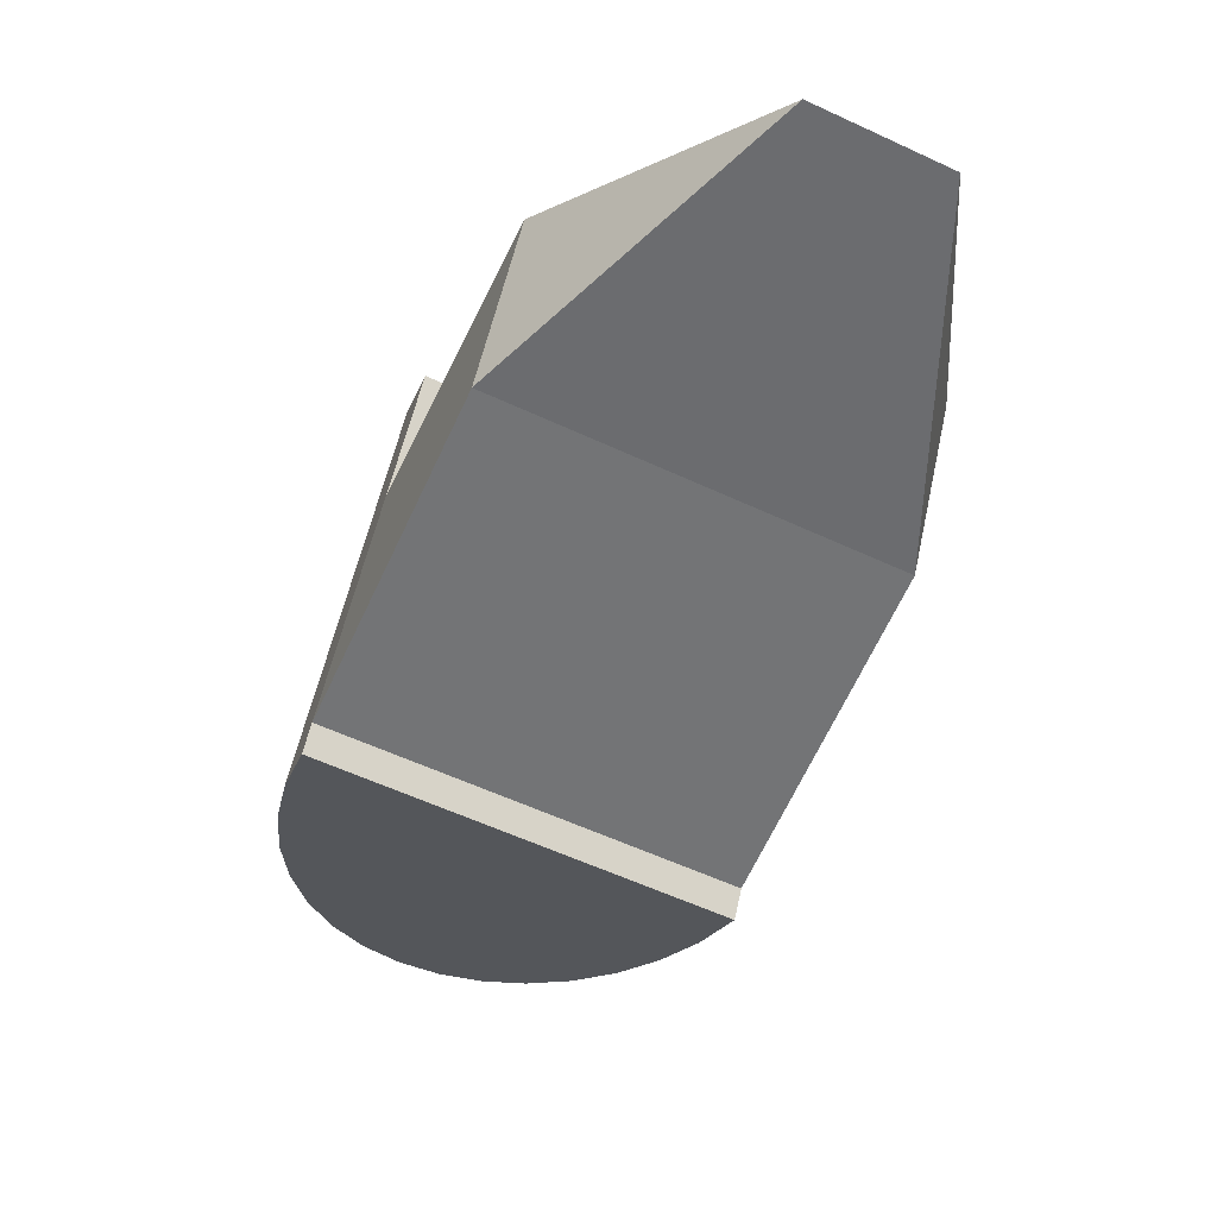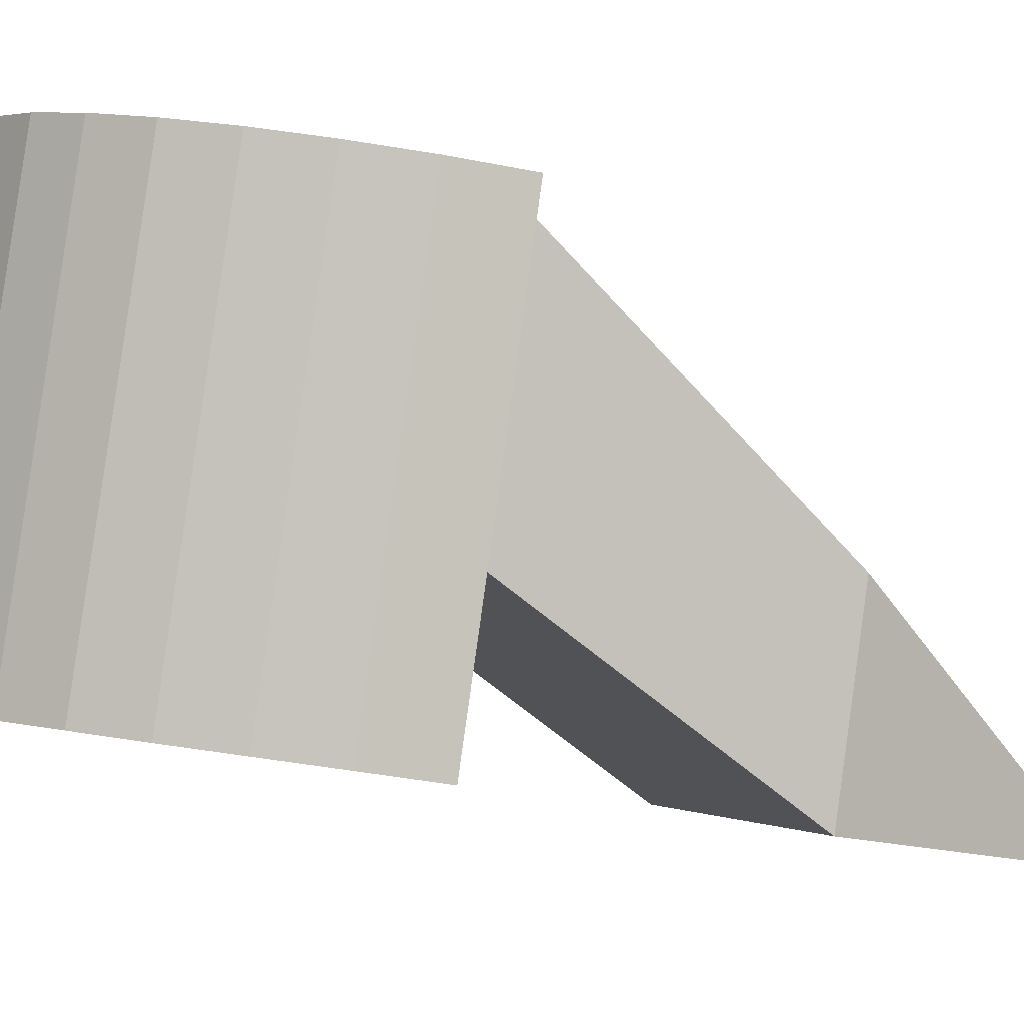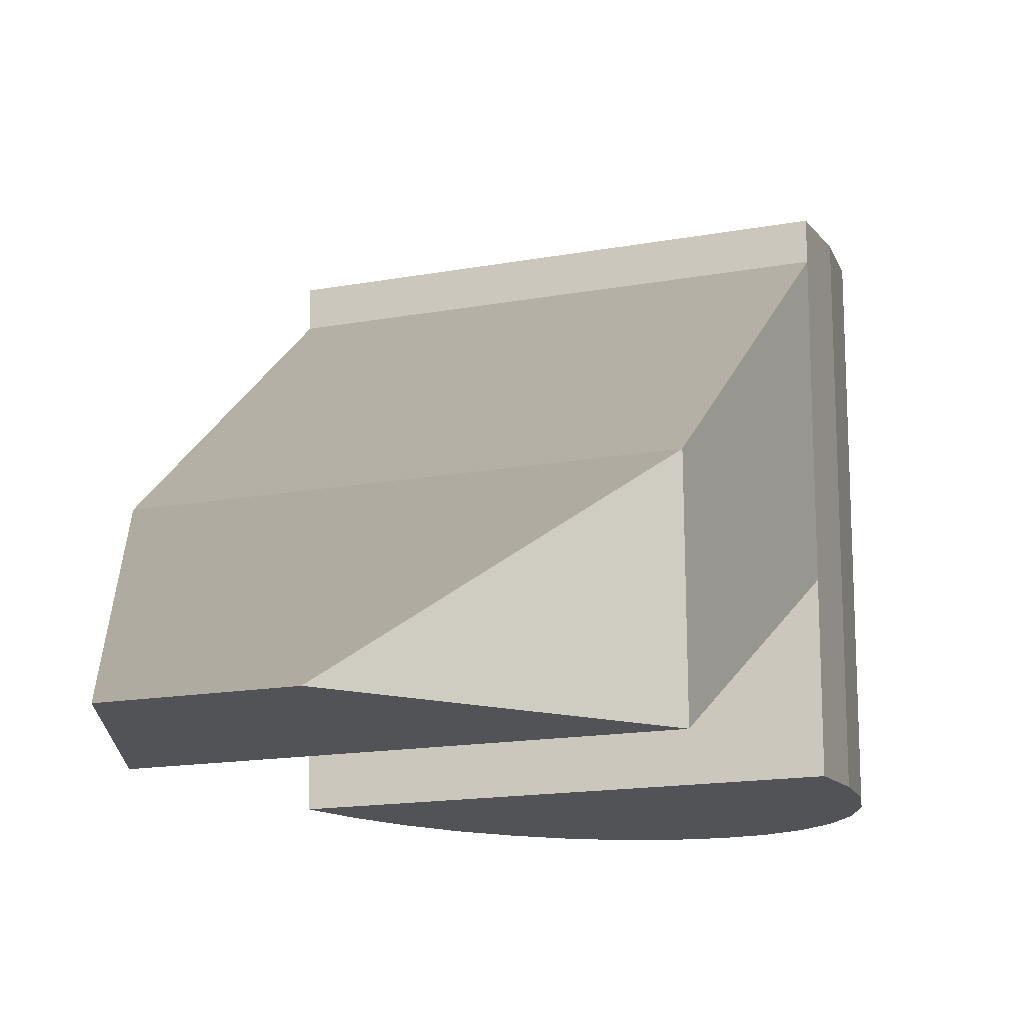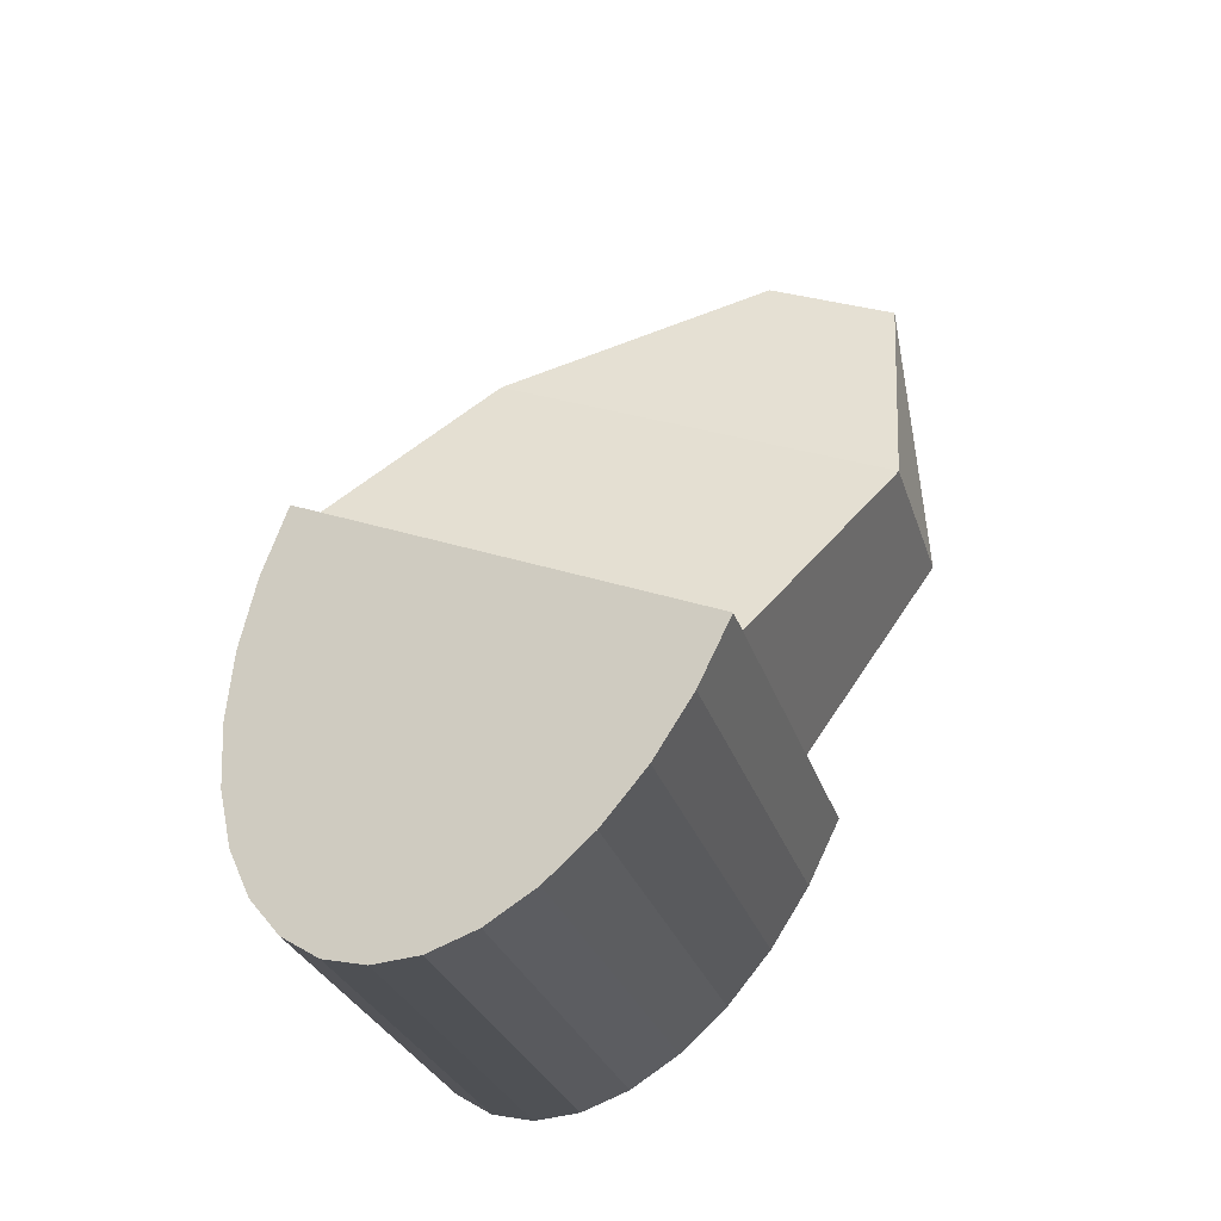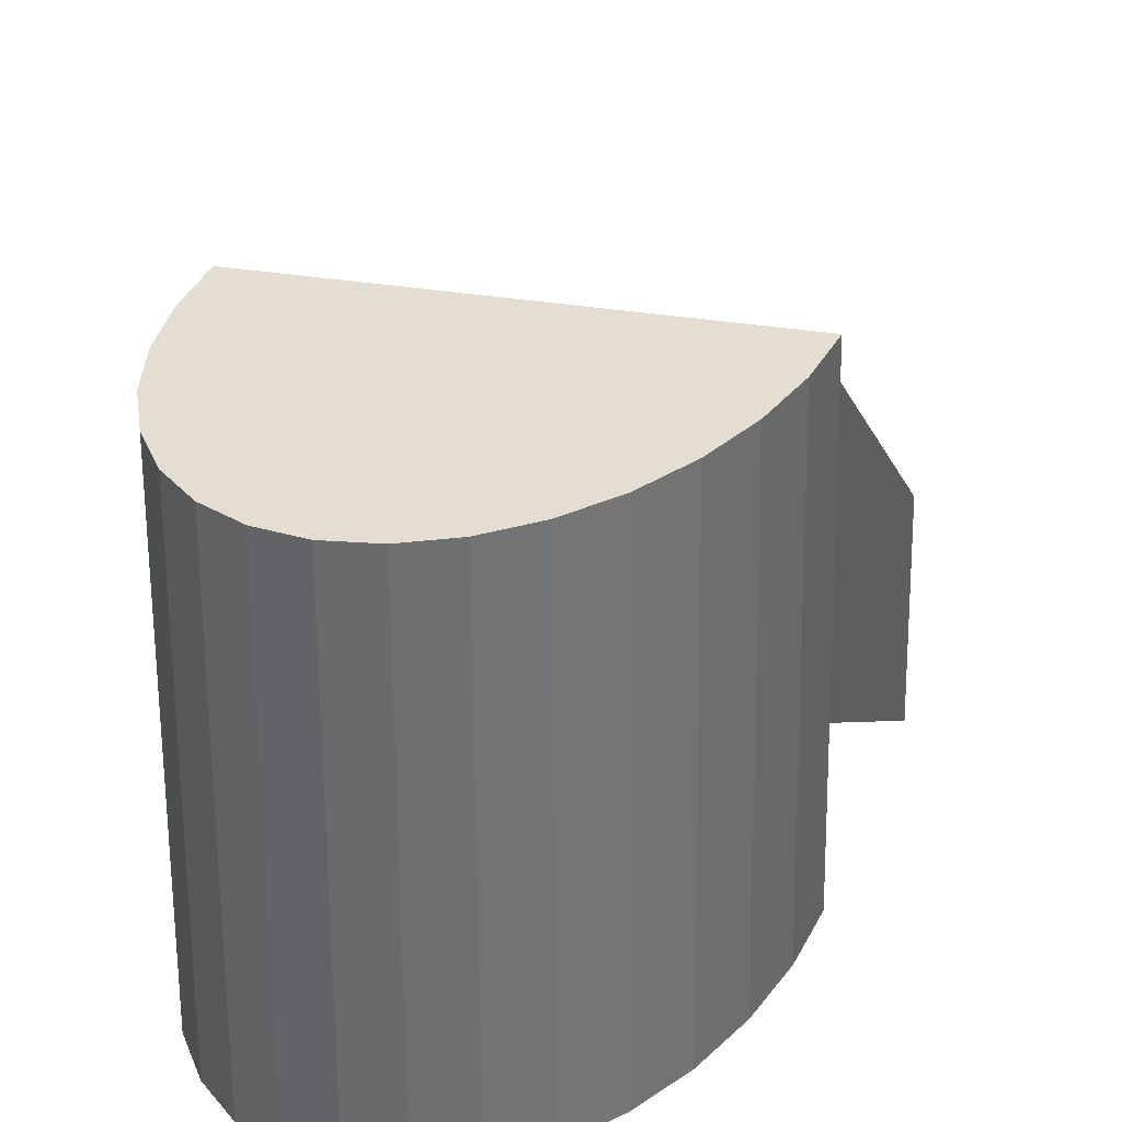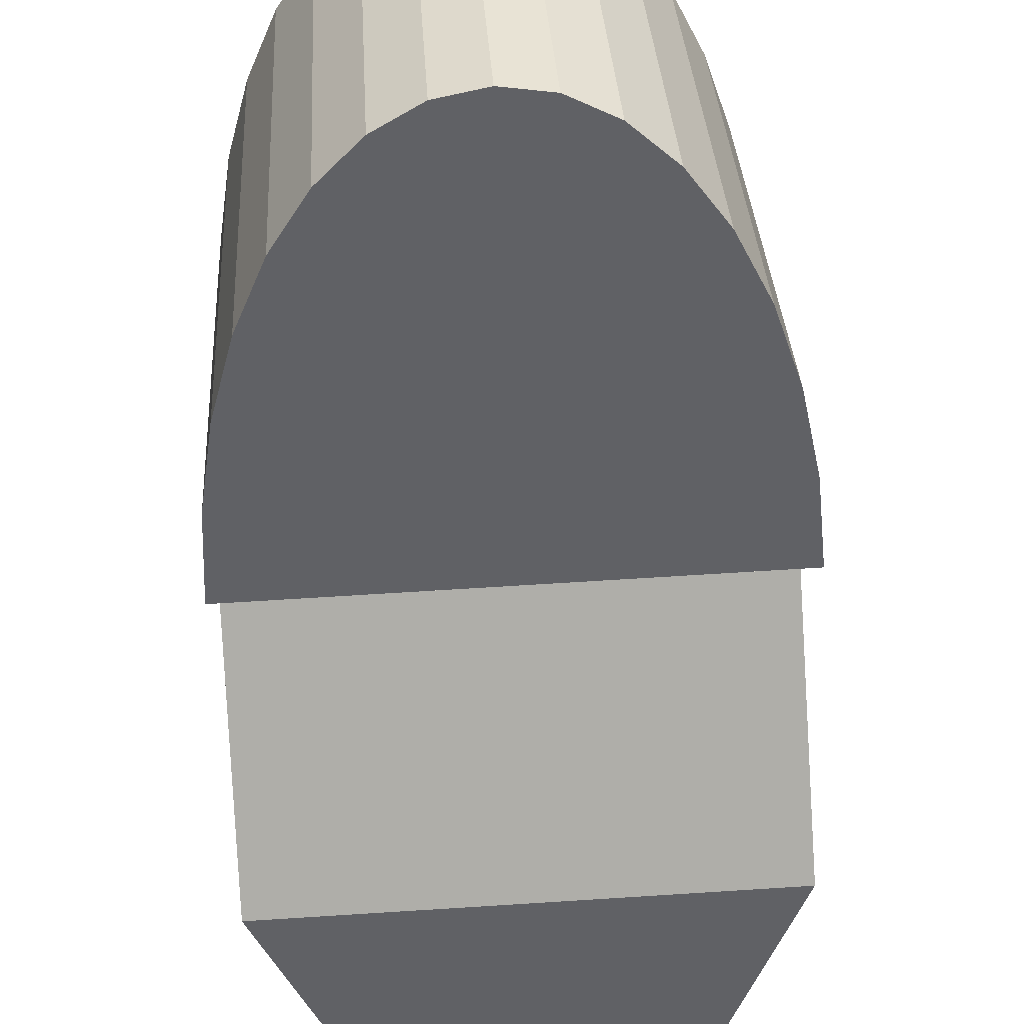
<metadata>
{"format":"obj","ext":"obj","renderer":"f3d","projection":"perspective","resolution":1024,"background":"white","views":[{"elev":68.1,"azim":-167.3,"up":"+Z"},{"elev":1.0,"azim":-124.9,"up":"+Y"},{"elev":-21.9,"azim":3.9,"up":"+Y"},{"elev":-18.4,"azim":-163.7,"up":"+Z"},{"elev":36.0,"azim":177.2,"up":"+Y"},{"elev":-49.8,"azim":161.9,"up":"+Y"}]}
</metadata>
<code>
v  0.0747 0.0054 -0.2285
v  0.1084 -0.3542 -0.2705
v  0.0747 -0.3509 -0.2893
v  0.1084 0.0022 -0.2096
v  0.1363 -0.3594 -0.2401
v  0.1363 -0.0031 -0.1793
v  0.1574 -0.3663 -0.1996
v  0.1574 -0.0099 -0.1387
v  0.1708 -0.3746 -0.1505
v  0.1708 -0.0184 -0.0896
v  0.1761 -0.3842 -0.0946
v  0.1761 -0.0279 -0.0338
v  0.173 -0.3945 -0.0341
v  0.173 -0.0382 0.0268
v  0.1616 -0.4053 0.0288
v  0.1616 -0.049 0.0896
v  0.1425 -0.0596 0.1523
v  0.1425 -0.2831 0.1142
v  -0.2255 -0.2606 -0.0178
v  -0.1993 -0.0269 -0.0399
v  -0.1993 -0.3831 -0.1007
v  -0.167 -0.3737 -0.156
v  -0.167 -0.0175 -0.0951
v  -0.1299 -0.3655 -0.2044
v  -0.1299 -0.0091 -0.1435
v  -0.0894 -0.3587 -0.2438
v  -0.0894 -0.0024 -0.1829
v  -0.0471 -0.3538 -0.2729
v  -0.0471 0.0026 -0.2122
v  -0.0045 -0.3508 -0.2906
v  -0.0045 0.0056 -0.2298
v  0.0366 -0.3497 -0.2962
v  0.0366 0.0065 -0.2353
v  0.1761 0.0017 -0.0287
v  -0.3108 -0.4336 0.196
v  -0.2255 -0.3935 -0.0406
v  0.1425 -0.416 0.0914
v  0.0537 -0.4559 0.3268
v  0.0537 -0.2858 0.3557
v  -0.1536 -0.4886 0.5191
v  -0.3108 -0.2636 0.225
v  -0.2255 -0.0371 0.0203
v  -0.2775 -0.4811 0.4746
v  0.1574 0.0196 -0.1338
v  0.1363 0.0265 -0.1742
v  -0.0045 0.0351 -0.2248
v  -0.167 0.0121 -0.0901
v  0.0366 0.036 -0.2303
v  0.1425 -0.0301 0.1574
v  0.1084 0.0317 -0.2045
v  -0.0471 0.0321 -0.2071
v  0.173 -0.0087 0.0319
v  -0.1299 0.0204 -0.1384
v  0.0747 0.0349 -0.2235
v  0.1708 0.0111 -0.0846
v  -0.1993 0.0027 -0.0348
v  0.1616 -0.0194 0.0946
v  -0.2255 -0.0076 0.0253
v  -0.0894 0.0271 -0.1779
o Cylinder_003
g Cylinder_003
f 1 2 3
f 4 5 2
f 6 7 5
f 8 9 7
f 10 11 9
f 12 13 11
f 14 15 13
f 16 17 18
f 19 20 21
f 20 22 21
f 23 24 22
f 25 26 24
f 27 28 26
f 29 30 28
f 31 32 30
f 33 3 32
f 30 32 2
f 10 34 12
f 18 35 19
f 18 36 37
f 38 39 40
f 19 41 42
f 18 39 38
f 42 39 17
f 41 40 39
f 38 43 35
f 41 35 43
f 44 45 46
f 20 47 23
f 31 48 33
f 6 44 8
f 16 49 17
f 1 50 4
f 27 51 29
f 12 52 14
f 23 53 25
f 33 54 1
f 8 55 10
f 42 56 20
f 29 46 31
f 4 45 6
f 14 57 16
f 17 58 42
f 25 59 27
f 1 4 2
f 4 6 5
f 6 8 7
f 8 10 9
f 10 12 11
f 12 14 13
f 14 16 15
f 37 15 18
f 15 16 18
f 21 36 19
f 19 42 20
f 20 23 22
f 23 25 24
f 25 27 26
f 27 29 28
f 29 31 30
f 31 33 32
f 33 1 3
f 32 3 2
f 2 5 30
f 5 7 30
f 7 9 26
f 9 11 26
f 11 13 22
f 13 15 21
f 21 15 36
f 15 37 36
f 21 22 13
f 22 24 11
f 24 26 11
f 26 28 7
f 28 30 7
f 10 55 34
f 18 38 35
f 18 19 36
f 19 35 41
f 18 17 39
f 42 41 39
f 41 43 40
f 38 40 43
f 45 50 48
f 50 54 48
f 48 46 45
f 46 51 44
f 51 59 44
f 59 53 34
f 53 47 34
f 47 56 52
f 56 58 57
f 47 52 34
f 58 49 57
f 57 52 56
f 34 55 59
f 55 44 59
f 20 56 47
f 31 46 48
f 6 45 44
f 16 57 49
f 1 54 50
f 27 59 51
f 12 34 52
f 23 47 53
f 33 48 54
f 8 44 55
f 42 58 56
f 29 51 46
f 4 50 45
f 14 52 57
f 17 49 58
f 25 53 59

</code>
